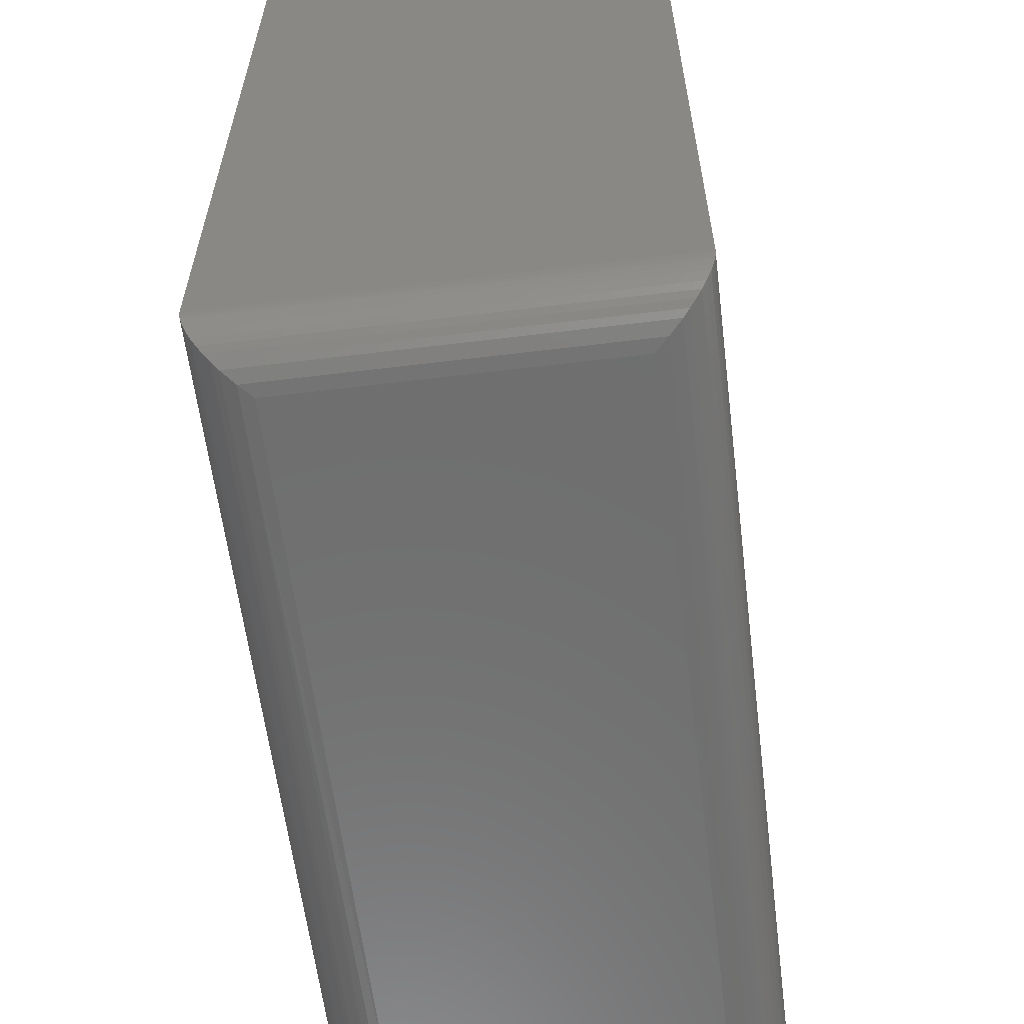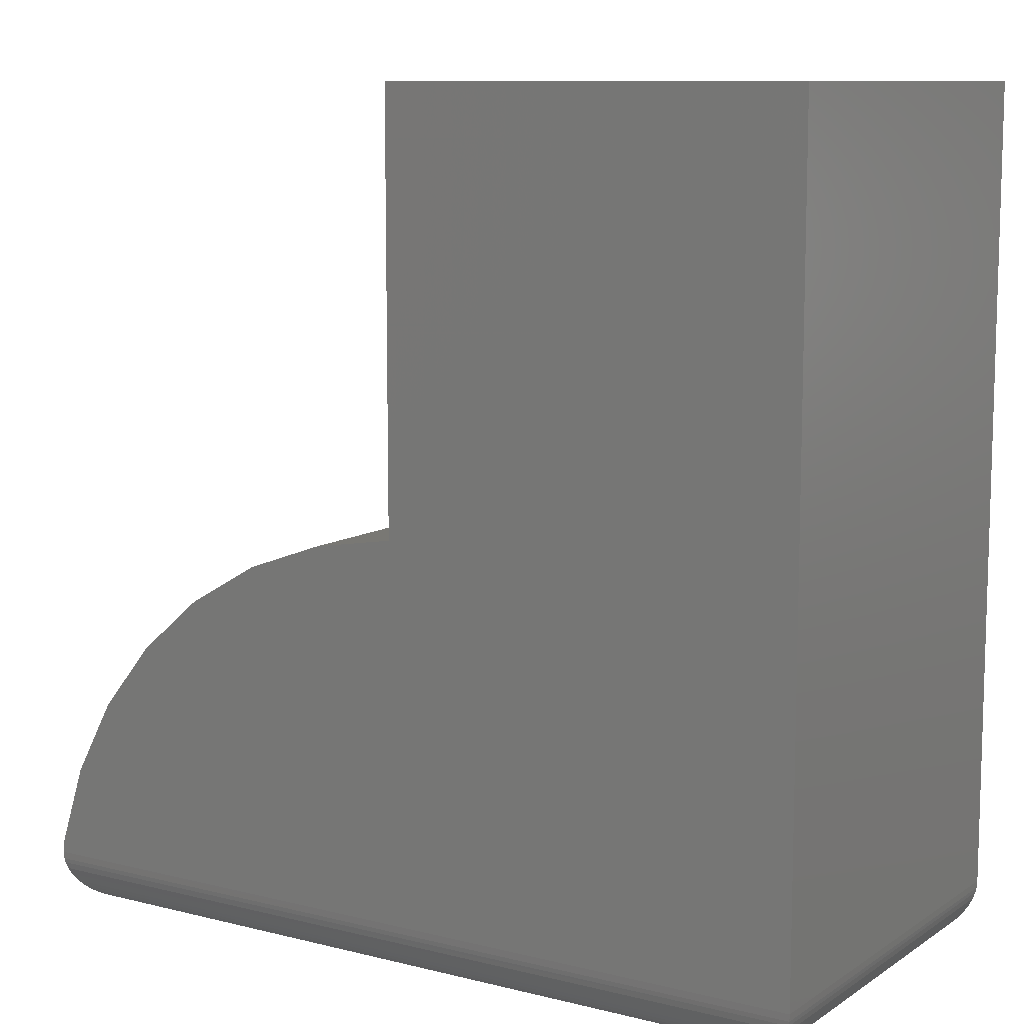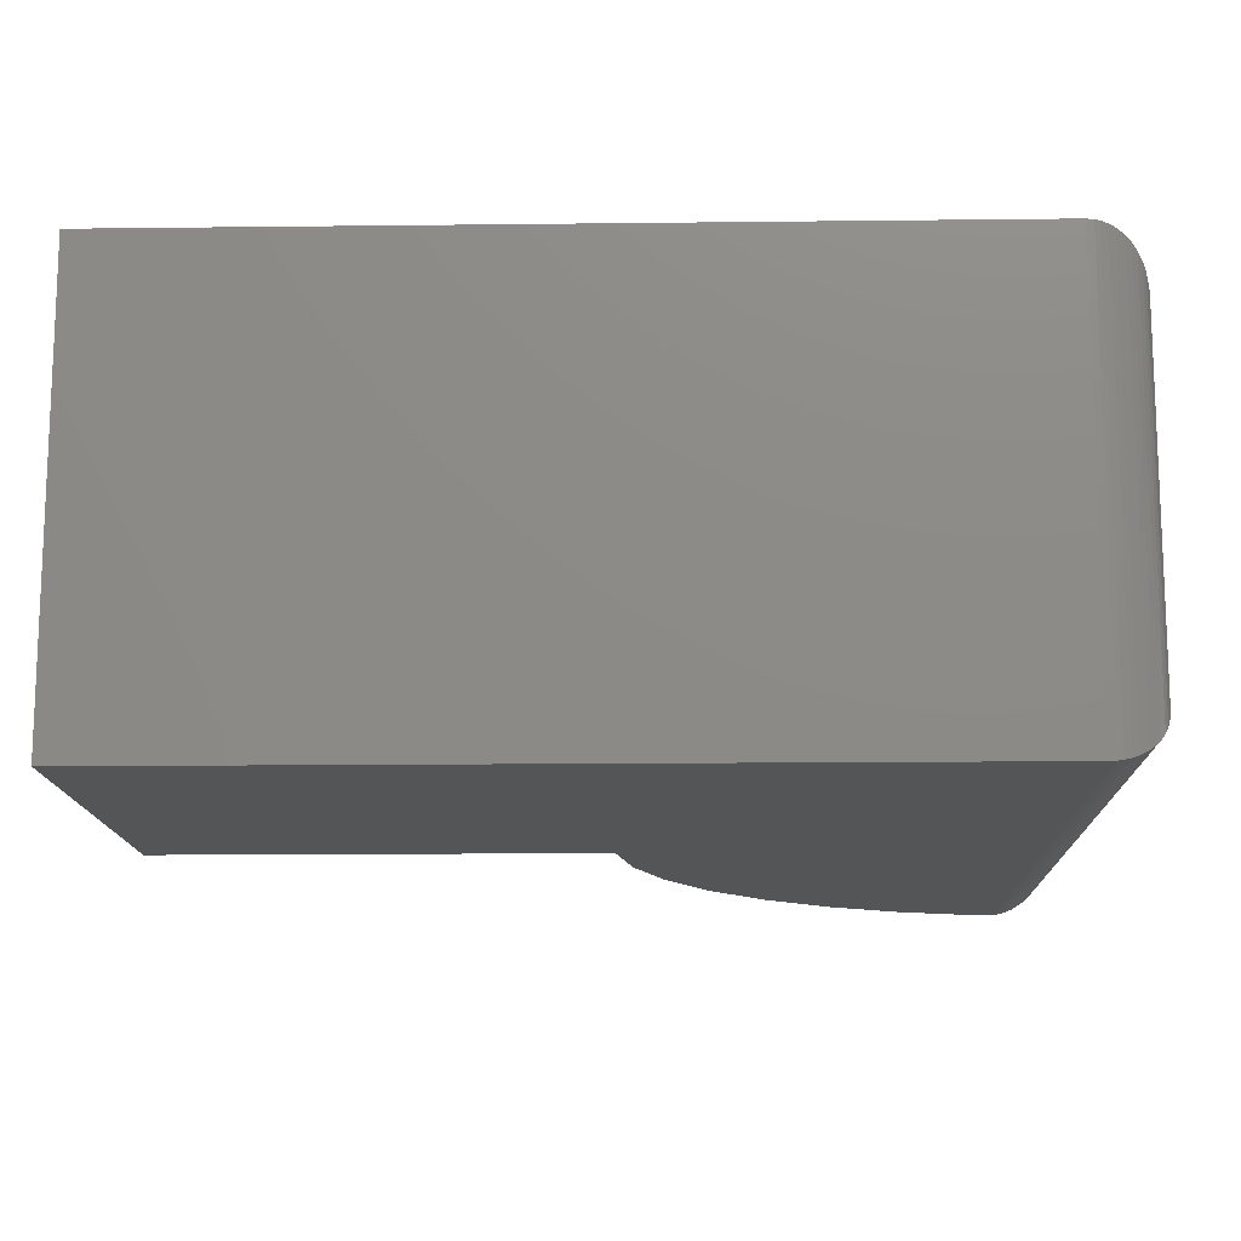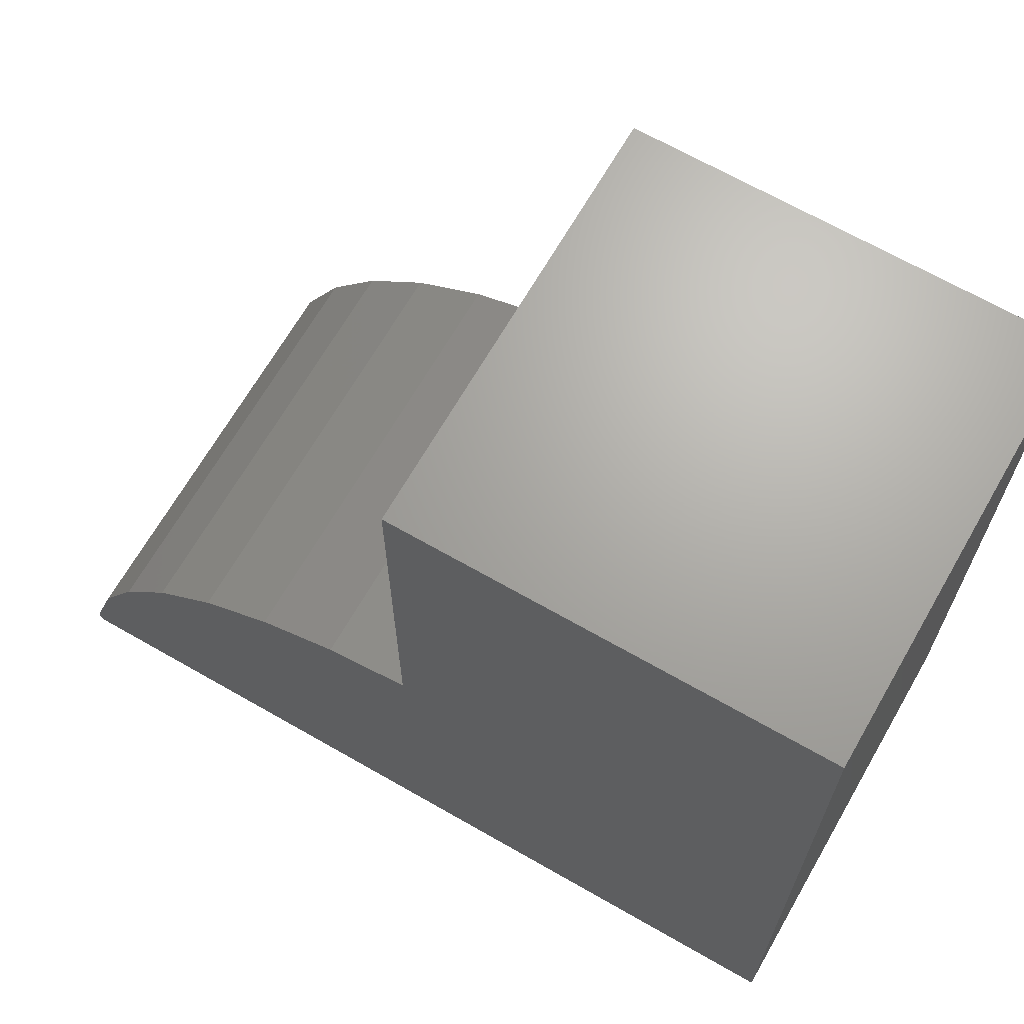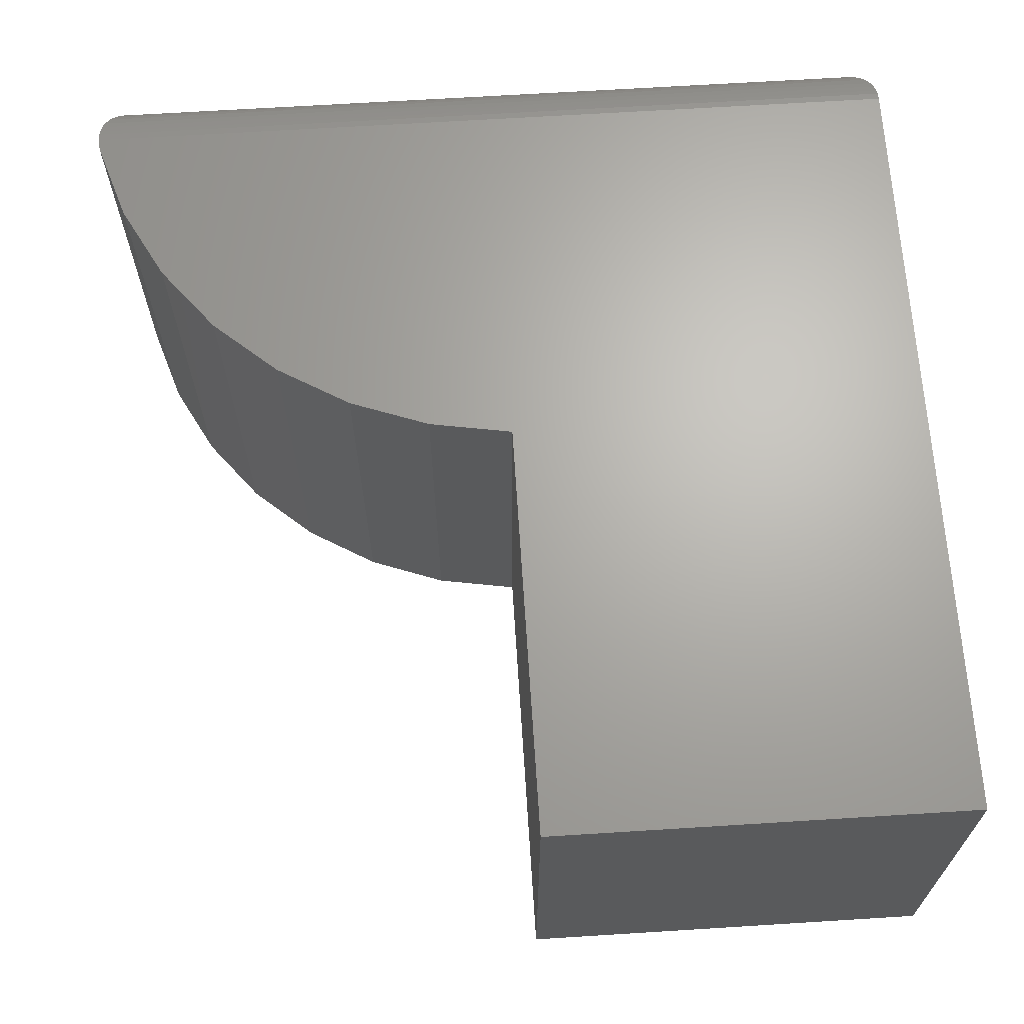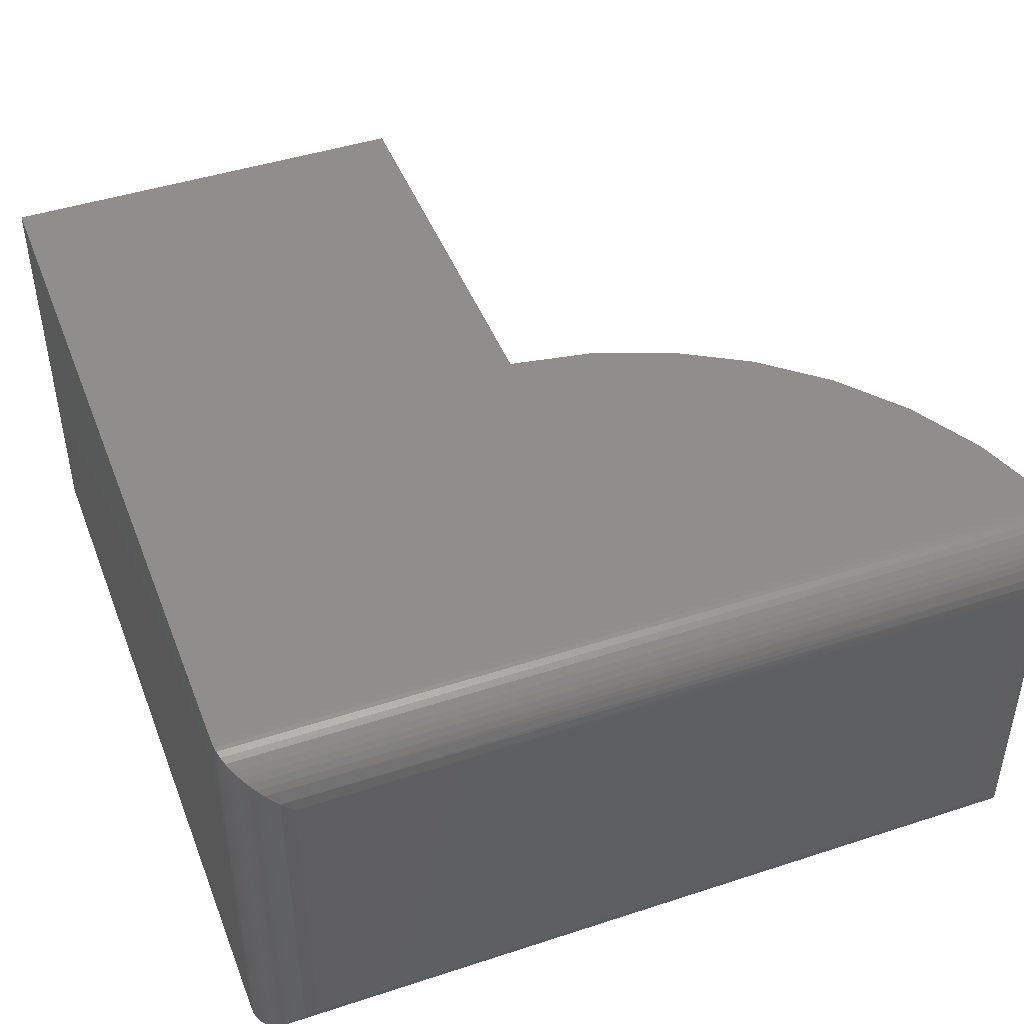
<metadata>
{"format":"stl","ext":"stl","renderer":"f3d","projection":"perspective","resolution":1024,"background":"white","views":[{"elev":-60.5,"azim":97.1,"up":"+Z"},{"elev":10.0,"azim":32.6,"up":"+Z"},{"elev":-13.9,"azim":91.5,"up":"+Y"},{"elev":67.3,"azim":29.9,"up":"+Z"},{"elev":66.4,"azim":-3.6,"up":"+Y"},{"elev":45.2,"azim":159.3,"up":"+Y"}]}
</metadata>
<code>
# stl→obj: 72 verts, 140 faces
v -0.7429 -2.946e-18 0.008607
v -0.7429 -0.2969 0.008607
v -0.7247 2.584e-18 0.06481
v -0.7247 -0.2969 0.06481
v -0.6966 8.948e-18 0.1168
v -0.6966 -0.2969 0.1168
v -0.6596 1.593e-17 0.1628
v -0.6596 -0.2969 0.1628
v -0.6148 2.331e-17 0.2014
v -0.6148 -0.2969 0.2014
v -0.5638 3.083e-17 0.2312
v -0.5638 -0.2969 0.2312
v -0.5083 3.826e-17 0.2513
v -0.5083 -0.2969 0.2513
v -0.45 5.204e-17 0.2609
v -0.45 -0.2969 0.2609
v -0.7436 -0.2969 0.004371
v -0.7439 -0.2969 1.908e-17
v -0.1562 -0.2969 -2.082e-17
v -0.1562 -0.2969 0.5547
v -0.45 -0.2969 0.5547
v -0.45 7.039e-17 0.5547
v -0.1562 1.03e-16 0.5547
v -0.1562 6.836e-17 -2.776e-17
v -0.7439 2.776e-17 -5.427e-18
v -0.7436 3.422e-18 0.004371
v -0.7048 -0.2578 -0.03906
v -0.7048 -0.03906 -0.03906
v -0.1953 -0.2578 -0.03906
v -0.1953 -0.03906 -0.03906
v -0.7109 -0.03296 -0.03858
v -0.1865 -0.03028 -0.03806
v -0.743 -0.0008425 -0.008069
v -0.1583 -0.00206 -0.01252
v -0.7418 -0.002098 -0.01263
v -0.1601 -0.003838 -0.01688
v -0.74 -0.003888 -0.01699
v -0.1633 -0.007027 -0.02235
v -0.7368 -0.007094 -0.02245
v -0.1663 -0.01007 -0.02618
v -0.7339 -0.009908 -0.026
v -0.1697 -0.01343 -0.02948
v -0.7309 -0.01299 -0.02909
v -0.7276 -0.01628 -0.03173
v -0.1738 -0.01752 -0.03258
v -0.7241 -0.01973 -0.03394
v -0.1781 -0.02182 -0.03505
v -0.7169 -0.02693 -0.03713
v -0.7435 -0.0003141 -0.004943
v -0.1565 -0.0002996 -0.004829
v -0.1571 -0.0008186 -0.007955
v -0.7109 -0.2639 -0.03858
v -0.7169 -0.2699 -0.03713
v -0.7241 -0.2771 -0.03394
v -0.7276 -0.2806 -0.03173
v -0.7309 -0.2839 -0.02909
v -0.734 -0.287 -0.026
v -0.7368 -0.2898 -0.02245
v -0.74 -0.293 -0.01699
v -0.7418 -0.2948 -0.01263
v -0.743 -0.296 -0.008069
v -0.7435 -0.2966 -0.004943
v -0.1865 -0.2666 -0.03806
v -0.1781 -0.2751 -0.03505
v -0.1738 -0.2794 -0.03258
v -0.1697 -0.2834 -0.02948
v -0.1663 -0.2868 -0.02618
v -0.1633 -0.2898 -0.02235
v -0.1601 -0.293 -0.01688
v -0.1583 -0.2948 -0.01252
v -0.1571 -0.2961 -0.007955
v -0.1565 -0.2966 -0.004829
f 1 2 3
f 3 2 4
f 3 4 5
f 5 4 6
f 5 6 7
f 7 6 8
f 7 8 9
f 9 8 10
f 9 10 11
f 11 10 12
f 11 12 13
f 13 12 14
f 13 14 15
f 15 14 16
f 16 14 12
f 16 12 10
f 16 10 8
f 16 8 6
f 16 6 4
f 16 4 2
f 16 2 17
f 16 17 18
f 16 18 19
f 16 19 20
f 16 20 21
f 15 22 23
f 15 23 24
f 15 24 25
f 15 25 26
f 15 26 1
f 15 1 3
f 15 3 5
f 15 5 7
f 15 7 9
f 15 9 11
f 15 11 13
f 19 24 20
f 20 24 23
f 27 28 29
f 29 28 30
f 30 31 32
f 30 28 31
f 33 34 35
f 35 34 36
f 35 36 37
f 37 36 38
f 37 38 39
f 39 38 40
f 39 40 41
f 41 40 42
f 41 42 43
f 44 43 42
f 42 45 44
f 46 44 45
f 45 47 46
f 48 46 47
f 47 32 48
f 48 32 31
f 25 24 49
f 49 24 50
f 49 50 33
f 33 50 51
f 33 51 34
f 28 52 31
f 28 27 52
f 31 52 53
f 31 53 48
f 48 53 54
f 48 54 46
f 46 54 55
f 46 55 44
f 44 55 56
f 44 56 43
f 43 56 57
f 43 57 41
f 41 57 58
f 41 58 39
f 39 58 59
f 39 59 37
f 37 59 60
f 37 60 35
f 35 60 61
f 2 1 17
f 17 1 26
f 17 26 18
f 18 26 25
f 18 25 62
f 62 25 49
f 62 49 61
f 61 49 33
f 61 33 35
f 27 63 52
f 27 29 63
f 53 52 63
f 63 64 53
f 53 64 54
f 54 64 65
f 54 65 55
f 55 65 66
f 55 66 56
f 56 66 67
f 56 67 57
f 57 67 68
f 57 68 58
f 58 68 69
f 58 69 59
f 59 69 70
f 59 70 60
f 60 70 71
f 19 18 72
f 72 18 62
f 72 62 71
f 71 62 61
f 71 61 60
f 29 32 63
f 29 30 32
f 51 70 34
f 34 70 69
f 34 69 36
f 36 69 68
f 36 68 38
f 38 68 67
f 38 67 40
f 40 67 66
f 40 66 42
f 42 66 65
f 42 65 45
f 45 65 64
f 45 64 47
f 47 64 63
f 47 63 32
f 24 19 50
f 50 19 72
f 50 72 51
f 51 72 71
f 51 71 70
f 22 15 21
f 21 15 16
f 23 22 20
f 20 22 21

</code>
